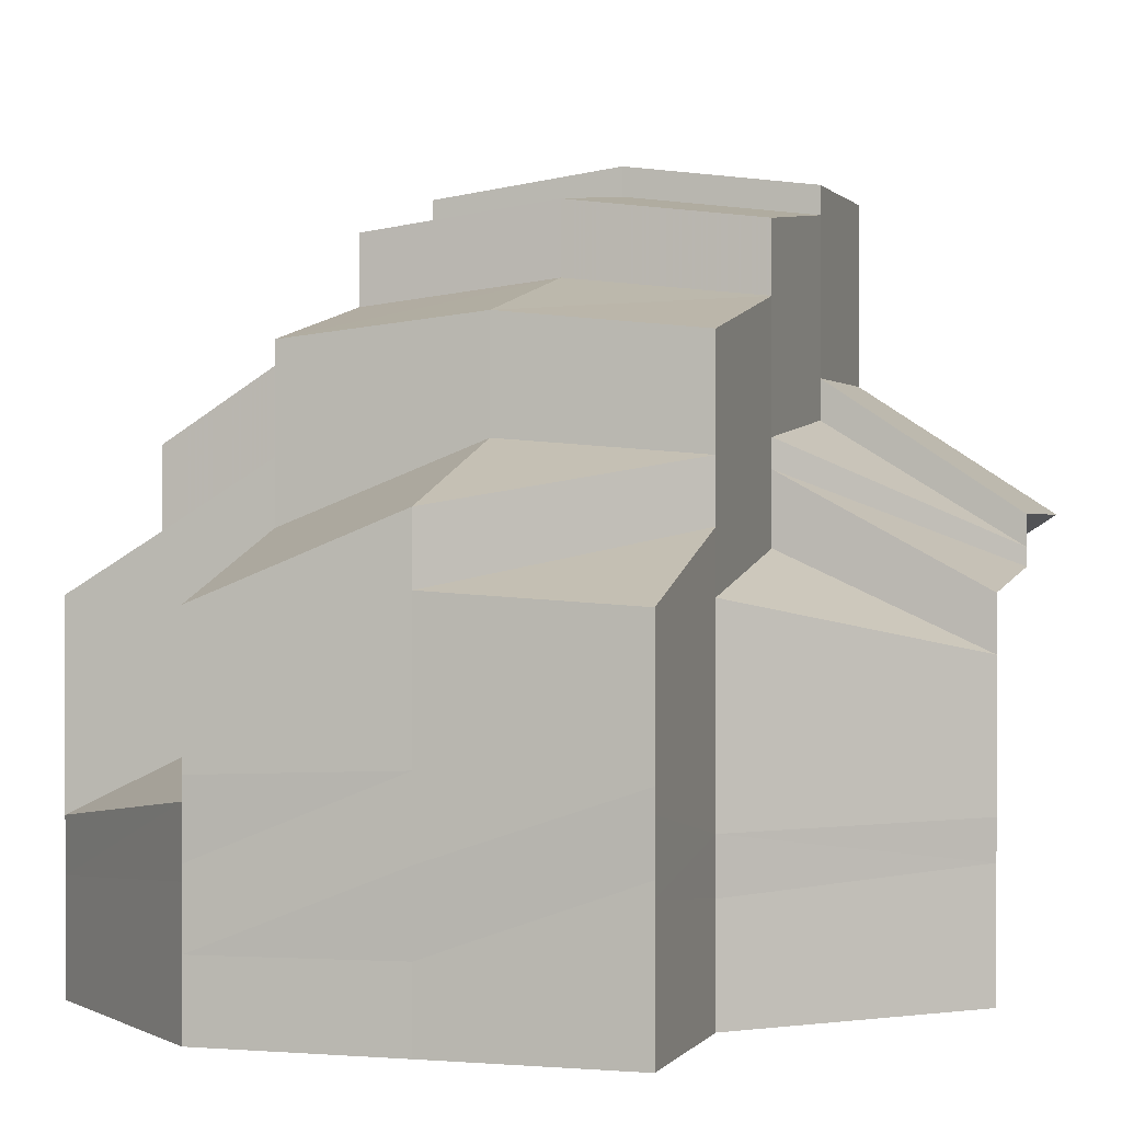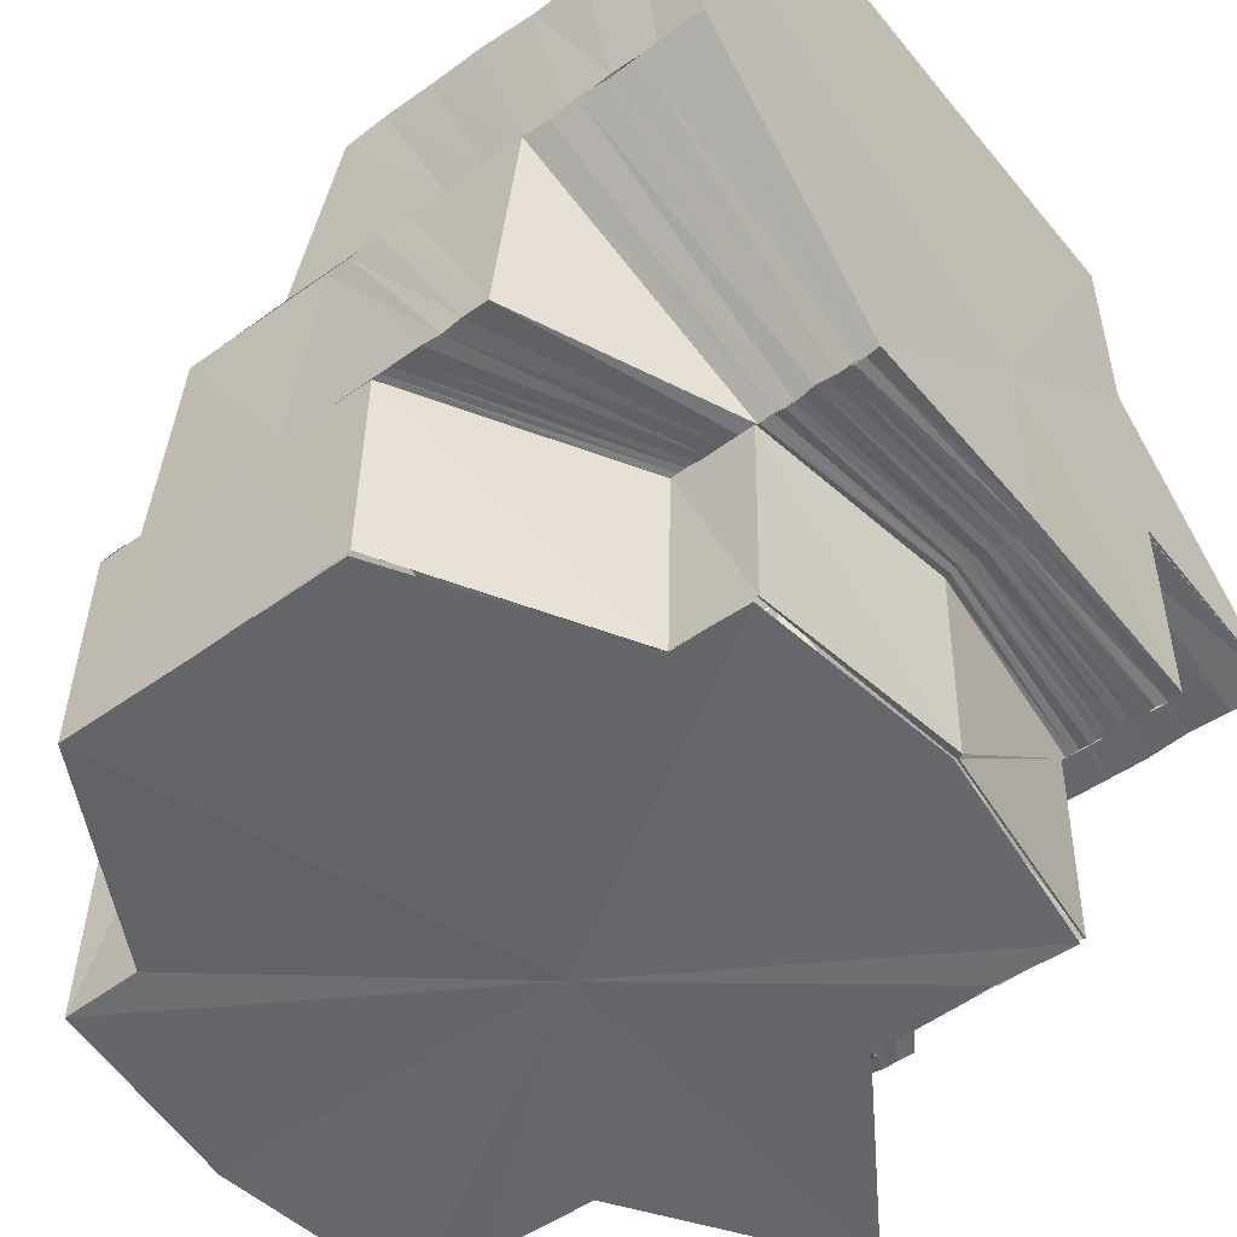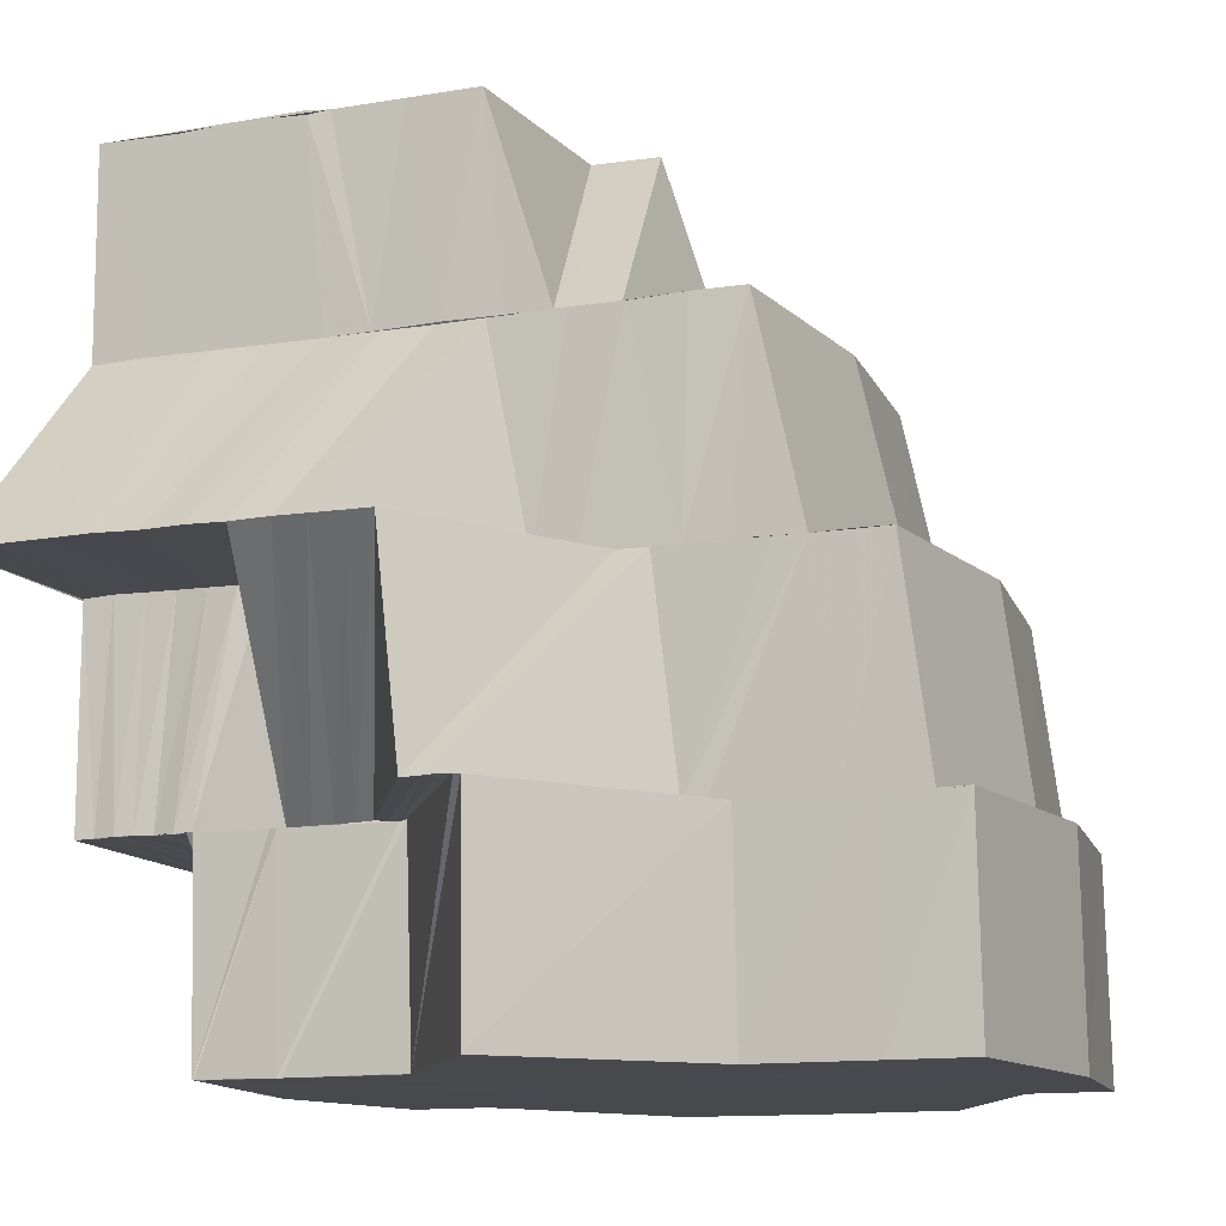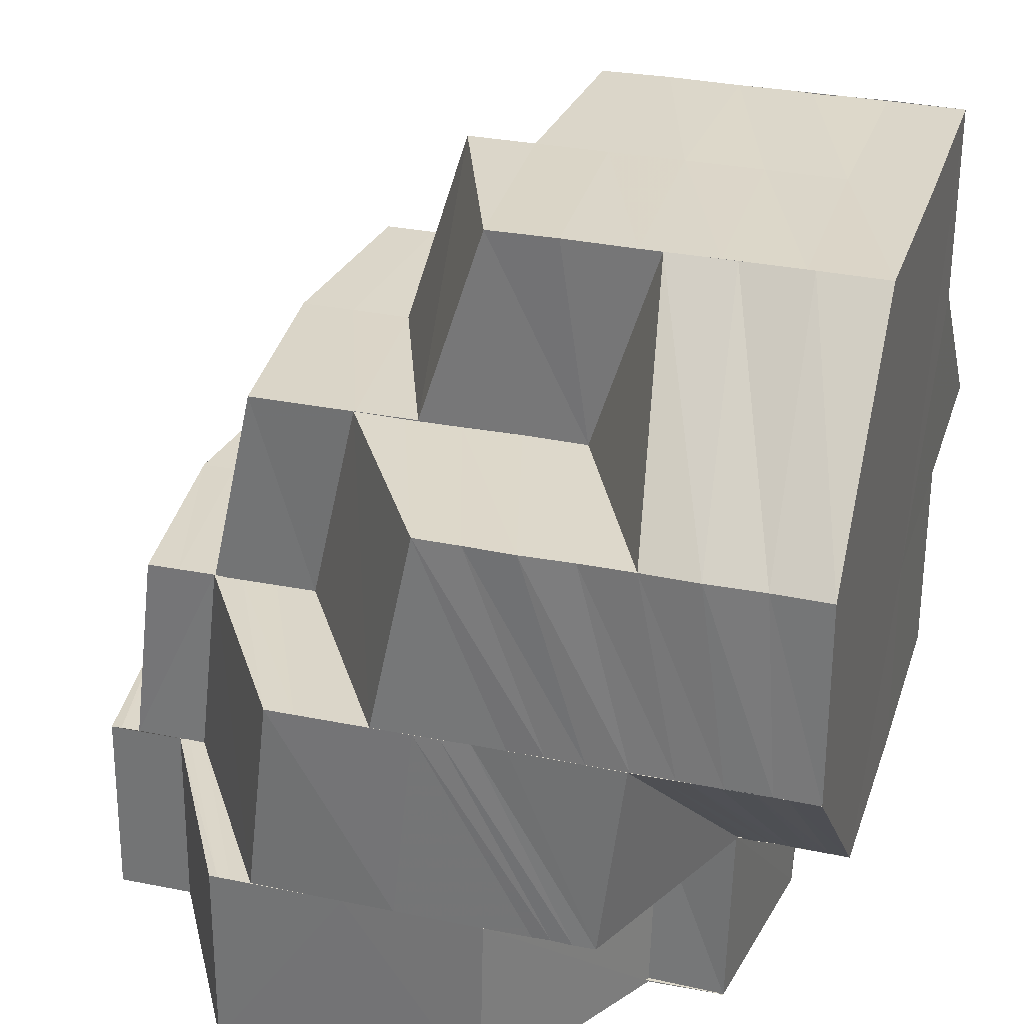
<metadata>
{"format":"obj","ext":"obj","renderer":"f3d","projection":"perspective","resolution":1024,"background":"white","views":[{"elev":0.1,"azim":-162.7,"up":"+Z"},{"elev":-51.9,"azim":128.0,"up":"+Y"},{"elev":-12.2,"azim":-68.3,"up":"+Y"},{"elev":30.2,"azim":106.6,"up":"+Y"}]}
</metadata>
<code>
o 14303
v 2217 1873 9.26
v 2217 1873 9.263
v 2217 1873 9.26
v 2217 1873 9.263
v 2217 1873 9.26
v 2217 1873 9.26
v 2217 1873 9.263
v 2217 1873 9.26
v 2217 1873 9.267
v 2217 1873 9.267
v 2217 1873 9.271
v 2217 1873 9.263
v 2217 1873 9.26
v 2217 1873 9.267
v 2217 1873 9.271
v 2217 1873 9.271
v 2217 1873 9.271
v 2217 1873 9.274
v 2217 1873 9.275
v 2217 1873 9.278
v 2217 1873 9.274
v 2217 1873 9.274
v 2217 1873 9.278
v 2217 1873 9.281
v 2217 1873 9.278
v 2217 1873 9.278
v 2217 1873 9.274
v 2217 1873 9.276
v 2217 1873 9.279
v 2217 1873 9.273
v 2217 1873 9.281
v 2217 1873 9.278
v 2217 1873 9.274
v 2217 1873 9.271
v 2217 1873 9.27
v 2217 1873 9.271
v 2217 1873 9.268
v 2217 1873 9.266
v 2217 1873 9.268
v 2217 1873 9.265
v 2217 1873 9.267
v 2217 1873 9.268
v 2217 1873 9.27
v 2217 1873 9.273
v 2217 1873 9.272
v 2217 1873 9.27
v 2217 1873 9.264
v 2217 1873 9.266
v 2217 1873 9.268
v 2217 1873 9.27
v 2217 1873 9.272
v 2217 1873 9.266
v 2217 1873 9.265
v 2217 1873 9.264
v 2217 1873 9.263
v 2217 1873 9.272
v 2217 1873 9.276
v 2217 1873 9.274
v 2217 1873 9.262
v 2217 1873 9.26
v 2217 1873 9.264
v 2217 1873 9.262
v 2217 1873 9.263
v 2217 1873 9.26
v 2217 1873 9.26
v 2217 1873 9.262
v 2217 1873 9.26
v 2217 1873 9.261
v 2217 1873 9.26
v 2217 1873 9.26
v 2217 1873 9.26
v 2217 1873 9.26
v 2217 1873 9.26
v 2217 1873 9.26
v 2217 1873 9.26
v 2217 1873 9.26
v 2217 1873 9.26
v 2217 1873 9.26
v 2217 1873 9.26
v 2217 1873 9.26
v 2217 1873 9.26
v 2217 1873 9.262
v 2217 1873 9.26
v 2217 1873 9.266
v 2217 1873 9.26
v 2217 1873 9.261
v 2217 1873 9.26
v 2217 1873 9.261
v 2217 1873 9.26
v 2217 1873 9.263
v 2217 1873 9.262
v 2217 1873 9.264
v 2217 1873 9.262
v 2217 1873 9.265
v 2217 1873 9.263
v 2217 1873 9.267
v 2217 1873 9.264
v 2217 1873 9.268
v 2217 1873 9.265
v 2217 1873 9.269
v 2217 1873 9.265
v 2217 1873 9.275
v 2217 1873 9.27
v 2217 1873 9.274
v 2217 1873 9.269
v 2217 1873 9.277
v 2217 1873 9.271
v 2217 1873 9.27
v 2217 1873 9.278
v 2217 1873 9.272
v 2217 1873 9.271
v 2217 1873 9.266
v 2217 1873 9.266
v 2217 1873 9.267
v 2217 1873 9.269
v 2217 1873 9.265
v 2217 1873 9.269
v 2217 1873 9.27
v 2217 1873 9.271
v 2217 1873 9.272
v 2217 1873 9.272
v 2217 1873 9.268
v 2217 1873 9.273
v 2217 1873 9.268
v 2217 1873 9.274
v 2217 1873 9.269
v 2217 1873 9.274
v 2217 1873 9.269
v 2217 1873 9.275
v 2217 1873 9.269
v 2217 1873 9.265
v 2217 1873 9.265
v 2217 1873 9.265
v 2217 1873 9.264
v 2217 1873 9.269
v 2217 1873 9.265
v 2217 1873 9.275
v 2217 1873 9.269
v 2217 1873 9.265
v 2217 1873 9.264
v 2217 1873 9.264
v 2217 1873 9.265
v 2217 1873 9.265
v 2217 1873 9.264
v 2217 1873 9.265
v 2217 1873 9.265
v 2217 1873 9.264
v 2217 1873 9.265
v 2217 1873 9.265
v 2217 1873 9.264
v 2217 1873 9.263
v 2217 1873 9.265
v 2217 1873 9.265
v 2217 1873 9.264
v 2217 1873 9.265
v 2217 1873 9.264
v 2217 1873 9.263
v 2217 1873 9.264
v 2217 1873 9.264
v 2217 1873 9.263
v 2217 1873 9.264
v 2217 1873 9.263
v 2217 1873 9.263
v 2217 1873 9.263
v 2217 1873 9.263
v 2217 1873 9.262
v 2217 1873 9.263
v 2217 1873 9.262
v 2217 1873 9.262
v 2217 1873 9.262
v 2217 1873 9.262
v 2217 1873 9.261
v 2217 1873 9.262
v 2217 1873 9.261
v 2217 1873 9.261
v 2217 1873 9.261
v 2217 1873 9.261
v 2217 1873 9.261
v 2217 1873 9.261
v 2217 1873 9.26
v 2217 1873 9.26
v 2217 1873 9.26
v 2217 1873 9.26
v 2217 1873 9.26
v 2217 1873 9.26
v 2217 1873 9.26
v 2217 1873 9.261
v 2217 1873 9.26
v 2217 1873 9.261
v 2217 1873 9.26
v 2217 1873 9.262
v 2217 1873 9.263
v 2217 1873 9.261
v 2217 1873 9.262
v 2217 1873 9.26
v 2217 1873 9.263
v 2217 1873 9.264
v 2217 1873 9.262
v 2217 1873 9.264
v 2217 1873 9.264
v 2217 1873 9.266
v 2217 1873 9.263
v 2217 1873 9.265
v 2217 1873 9.265
v 2217 1873 9.268
v 2217 1873 9.264
v 2217 1873 9.267
v 2217 1873 9.267
v 2217 1873 9.265
v 2217 1873 9.268
v 2217 1873 9.266
v 2217 1873 9.268
v 2217 1873 9.269
v 2217 1873 9.268
v 2217 1873 9.272
v 2217 1873 9.274
v 2217 1873 9.272
v 2217 1873 9.27
v 2217 1873 9.275
v 2217 1873 9.274
v 2217 1873 9.278
v 2217 1873 9.271
v 2217 1873 9.275
v 2217 1873 9.277
v 2217 1873 9.28
v 2217 1873 9.281
v 2217 1873 9.284
v 2217 1873 9.275
v 2217 1873 9.277
v 2217 1873 9.28
v 2217 1873 9.282
v 2217 1873 9.278
v 2217 1873 9.282
v 2217 1873 9.283
v 2217 1873 9.286
v 2217 1873 9.286
v 2217 1873 9.289
v 2217 1873 9.286
v 2217 1873 9.288
v 2217 1873 9.291
v 2217 1873 9.289
v 2217 1873 9.284
v 2217 1873 9.285
v 2217 1873 9.287
v 2217 1873 9.281
v 2217 1873 9.281
v 2217 1873 9.278
v 2217 1873 9.276
v 2217 1873 9.273
v 2217 1873 9.281
v 2217 1873 9.276
v 2217 1873 9.284
v 2217 1873 9.286
v 2217 1873 9.273
v 2217 1873 9.271
v 2217 1873 9.273
v 2217 1873 9.268
v 2217 1873 9.274
v 2217 1873 9.278
v 2217 1873 9.286
v 2217 1873 9.289
v 2217 1873 9.29
v 2217 1873 9.291
v 2217 1873 9.289
v 2217 1873 9.292
v 2217 1873 9.291
v 2217 1873 9.293
v 2217 1873 9.291
v 2217 1873 9.289
v 2217 1873 9.294
v 2217 1873 9.291
v 2217 1873 9.295
v 2217 1873 9.293
v 2217 1873 9.296
v 2217 1873 9.295
v 2217 1873 9.296
v 2217 1873 9.295
v 2217 1873 9.296
v 2217 1873 9.291
v 2217 1873 9.292
v 2217 1873 9.286
v 2217 1873 9.296
v 2217 1873 9.297
v 2217 1873 9.296
v 2217 1873 9.295
v 2217 1873 9.295
v 2217 1873 9.296
v 2217 1873 9.297
v 2217 1873 9.295
v 2217 1873 9.296
v 2217 1873 9.292
v 2217 1873 9.293
v 2217 1873 9.287
v 2217 1873 9.292
v 2217 1873 9.286
v 2217 1873 9.288
v 2217 1873 9.294
v 2217 1873 9.294
v 2217 1873 9.288
v 2217 1873 9.297
v 2217 1873 9.298
v 2217 1873 9.294
v 2217 1873 9.299
v 2217 1873 9.297
v 2217 1873 9.298
v 2217 1873 9.297
v 2217 1873 9.299
v 2217 1873 9.297
v 2217 1873 9.296
v 2217 1873 9.296
v 2217 1873 9.297
v 2217 1873 9.297
v 2217 1873 9.294
v 2217 1873 9.294
v 2217 1873 9.288
v 2217 1873 9.288
v 2217 1873 9.288
v 2217 1873 9.294
v 2217 1873 9.282
v 2217 1873 9.298
v 2217 1873 9.297
v 2217 1873 9.281
v 2217 1873 9.288
v 2217 1873 9.282
v 2217 1873 9.275
v 2217 1873 9.282
v 2217 1873 9.281
v 2217 1873 9.275
v 2217 1873 9.281
v 2217 1873 9.275
v 2217 1873 9.281
v 2217 1873 9.269
v 2217 1873 9.275
v 2217 1873 9.269
v 2217 1873 9.275
v 2217 1873 9.274
v 2217 1873 9.265
v 2217 1873 9.269
v 2217 1873 9.274
v 2217 1873 9.265
v 2217 1873 9.269
v 2217 1873 9.265
v 2217 1873 9.265
v 2217 1873 9.265
v 2217 1873 9.274
v 2217 1873 9.28
v 2217 1873 9.273
v 2217 1873 9.279
v 2217 1873 9.28
v 2217 1873 9.279
v 2217 1873 9.281
v 2217 1873 9.275
v 2217 1873 9.281
v 2217 1873 9.274
v 2217 1873 9.281
v 2217 1873 9.287
v 2217 1873 9.286
v 2217 1873 9.262
v 2217 1873 9.26
v 2217 1873 9.265
v 2217 1873 9.264
v 2217 1873 9.27
v 2217 1873 9.268
v 2217 1873 9.266
v 2217 1873 9.268
v 2217 1873 9.271
v 2217 1873 9.273
v 2217 1873 9.268
v 2217 1873 9.271
v 2217 1873 9.273
v 2217 1873 9.276
v 2217 1873 9.273
v 2217 1873 9.27
v 2217 1873 9.276
v 2217 1873 9.279
v 2217 1873 9.278
v 2217 1873 9.272
v 2217 1873 9.276
v 2217 1873 9.281
v 2217 1873 9.276
v 2217 1873 9.278
v 2217 1873 9.278
v 2217 1873 9.284
v 2217 1873 9.28
v 2217 1873 9.286
v 2217 1873 9.282
v 2217 1873 9.289
v 2217 1873 9.291
v 2217 1873 9.288
v 2217 1873 9.283
v 2217 1873 9.29
v 2217 1873 9.285
v 2217 1873 9.291
v 2217 1873 9.285
v 2217 1873 9.286
v 2217 1873 9.279
v 2217 1873 9.291
v 2217 1873 9.285
v 2217 1873 9.277
v 2217 1873 9.282
v 2217 1873 9.28
v 2217 1873 9.272
v 2217 1873 9.273
v 2217 1873 9.278
v 2217 1873 9.278
v 2217 1873 9.273
v 2217 1873 9.279
v 2217 1873 9.278
v 2217 1873 9.279
v 2217 1873 9.283
v 2217 1873 9.28
v 2217 1873 9.285
v 2217 1873 9.286
v 2217 1873 9.279
v 2217 1873 9.283
v 2217 1873 9.287
v 2217 1873 9.291
v 2217 1873 9.286
v 2217 1873 9.29
v 2217 1873 9.292
v 2217 1873 9.287
v 2217 1873 9.296
v 2217 1873 9.295
v 2217 1873 9.281
v 2217 1873 9.288
v 2217 1873 9.281
v 2217 1873 9.288
v 2217 1873 9.281
v 2217 1873 9.281
v 2217 1873 9.28
v 2217 1873 9.286
v 2217 1873 9.265
v 2217 1873 9.264
v 2217 1873 9.264
v 2217 1873 9.264
v 2217 1873 9.265
v 2217 1873 9.264
v 2217 1873 9.265
v 2217 1873 9.265
v 2217 1873 9.265
v 2217 1873 9.264
v 2217 1873 9.265
v 2217 1873 9.265
v 2217 1873 9.281
v 2217 1873 9.275
v 2217 1873 9.275
v 2217 1873 9.275
v 2217 1873 9.269
v 2217 1873 9.282
v 2217 1873 9.288
v 2217 1873 9.288
v 2217 1873 9.288
v 2217 1873 9.282
v 2217 1873 9.275
v 2217 1873 9.269
v 2217 1873 9.266
v 2217 1873 9.264
v 2217 1873 9.266
v 2217 1873 9.269
v 2217 1873 9.275
v 2217 1873 9.299
v 2217 1873 9.298
v 2217 1873 9.297
v 2217 1873 9.298
v 2217 1873 9.297
v 2217 1873 9.299
v 2217 1873 9.299
v 2217 1873 9.297
v 2217 1873 9.275
v 2217 1873 9.269
v 2217 1873 9.269
v 2217 1873 9.294
v 2217 1873 9.294
v 2217 1873 9.288
f 1 2 3
f 3 4 5
f 6 7 1
f 7 2 8
f 7 9 2
f 9 10 2
f 9 11 10
f 2 10 12
f 2 12 13
f 10 14 12
f 11 15 10
f 10 15 14
f 15 16 14
f 17 18 15
f 15 19 16
f 18 20 19
f 21 19 15
f 19 22 16
f 19 23 22
f 20 24 23
f 25 23 19
f 23 26 27
f 28 29 25
f 30 28 21
f 29 31 32
f 28 32 33
f 30 33 34
f 35 30 11
f 36 30 35
f 37 36 35
f 37 35 38
f 39 36 37
f 40 41 39
f 41 42 43
f 43 44 36
f 42 45 46
f 47 40 48
f 49 50 36
f 50 51 44
f 52 49 37
f 48 37 53
f 54 52 53
f 53 37 38
f 53 38 55
f 56 57 44
f 51 58 57
f 59 53 55
f 59 55 60
f 61 53 59
f 62 54 59
f 63 47 61
f 64 62 65
f 65 59 6
f 66 59 67
f 68 63 66
f 69 68 70
f 71 69 72
f 73 71 72
f 74 73 72
f 75 74 72
f 76 75 72
f 77 76 72
f 78 77 72
f 79 78 72
f 80 79 72
f 81 80 72
f 4 82 83
f 4 84 82
f 5 82 85
f 85 86 87
f 86 88 89
f 86 90 88
f 90 91 88
f 90 92 91
f 92 93 91
f 92 94 93
f 94 95 93
f 94 96 95
f 96 97 95
f 96 98 97
f 98 99 97
f 98 100 101
f 102 103 100
f 104 105 98
f 104 102 105
f 106 107 103
f 102 106 108
f 109 110 107
f 106 109 111
f 108 112 113
f 111 114 112
f 115 113 116
f 117 118 113
f 118 119 112
f 119 120 114
f 121 122 114
f 121 123 122
f 123 124 122
f 123 125 124
f 125 126 124
f 125 127 126
f 127 128 126
f 127 129 130
f 128 131 132
f 133 132 134
f 128 135 136
f 137 135 138
f 136 139 140
f 139 141 140
f 141 142 143
f 144 141 145
f 146 140 147
f 147 148 149
f 133 150 151
f 151 150 152
f 153 133 151
f 154 155 152
f 151 152 156
f 153 151 157
f 157 151 156
f 158 153 157
f 157 156 159
f 158 157 160
f 160 157 159
f 161 158 160
f 160 159 162
f 161 160 163
f 163 160 162
f 164 161 163
f 163 162 165
f 164 163 166
f 166 163 165
f 167 164 166
f 166 165 168
f 167 166 169
f 169 166 168
f 170 167 169
f 169 168 171
f 170 169 172
f 172 169 171
f 173 170 172
f 172 171 174
f 173 172 175
f 175 172 174
f 176 173 175
f 175 174 177
f 176 175 178
f 178 175 177
f 179 176 178
f 178 177 180
f 179 178 181
f 181 178 180
f 181 180 182
f 183 179 181
f 183 181 184
f 87 183 185
f 185 181 186
f 186 187 188
f 187 189 190
f 191 192 189
f 187 191 193
f 193 194 195
f 196 197 194
f 191 198 196
f 198 199 192
f 200 201 197
f 198 202 200
f 202 203 199
f 204 205 201
f 202 206 204
f 206 207 203
f 208 46 205
f 206 209 208
f 209 210 207
f 209 211 212
f 211 213 212
f 214 213 215
f 213 216 217
f 218 219 216
f 213 218 220
f 220 221 57
f 218 222 223
f 222 224 219
f 223 225 221
f 221 225 226
f 225 227 226
f 58 228 221
f 228 229 225
f 230 231 227
f 229 232 233
f 232 234 233
f 233 235 227
f 227 235 236
f 235 237 238
f 239 240 237
f 235 239 241
f 242 236 243
f 236 244 243
f 242 243 245
f 246 242 245
f 246 245 23
f 23 245 247
f 247 248 249
f 245 250 247
f 245 243 250
f 247 250 251
f 243 252 250
f 243 244 252
f 244 253 252
f 251 254 255
f 256 255 257
f 258 259 256
f 260 261 244
f 244 262 253
f 261 263 262
f 241 262 244
f 262 264 253
f 262 265 264
f 266 265 262
f 266 267 265
f 265 268 269
f 267 270 265
f 265 270 271
f 267 272 270
f 270 273 271
f 270 274 273
f 275 276 270
f 276 277 273
f 277 278 279
f 279 280 281
f 282 283 274
f 283 284 285
f 286 282 287
f 287 288 289
f 290 291 279
f 291 292 293
f 294 293 295
f 292 296 293
f 292 297 296
f 298 299 296
f 300 301 297
f 301 302 297
f 303 300 304
f 305 304 290
f 306 303 305
f 305 307 304
f 308 305 309
f 310 311 308
f 311 305 288
f 311 312 305
f 313 314 312
f 315 316 313
f 317 318 313
f 319 317 315
f 318 320 321
f 322 319 323
f 317 318 324
f 319 317 324
f 325 319 324
f 325 326 327
f 328 327 329
f 330 328 331
f 332 328 333
f 334 332 333
f 334 335 336
f 337 334 338
f 338 334 339
f 340 338 341
f 342 343 338
f 344 342 341
f 345 339 346
f 347 345 348
f 345 349 350
f 339 351 349
f 352 353 351
f 354 352 355
f 355 356 357
f 82 358 359
f 82 360 358
f 84 360 82
f 360 361 358
f 84 362 360
f 360 363 361
f 362 363 360
f 363 364 361
f 362 256 363
f 22 256 362
f 365 366 364
f 366 367 368
f 369 368 364
f 370 371 369
f 372 373 368
f 367 374 373
f 251 375 372
f 374 376 377
f 378 377 373
f 375 379 378
f 375 380 254
f 379 381 380
f 382 104 377
f 379 383 382
f 382 384 104
f 383 384 382
f 383 385 384
f 264 385 383
f 385 386 384
f 387 388 385
f 385 389 386
f 389 390 386
f 389 391 390
f 391 392 390
f 391 393 394
f 392 395 396
f 392 396 109
f 109 396 121
f 397 395 398
f 399 400 401
f 222 402 399
f 402 403 404
f 402 405 224
f 406 407 405
f 408 409 410
f 409 411 412
f 411 413 412
f 414 412 415
f 413 416 417
f 412 418 419
f 418 417 419
f 417 420 272
f 421 420 417
f 420 422 423
f 424 425 421
f 426 427 425
f 428 426 425
f 429 428 421
f 430 429 431
f 432 433 434
f 433 435 436
f 434 437 438
f 439 440 437
f 441 442 443
f 444 445 446
f 446 447 448
f 444 449 445
f 450 451 444
f 452 453 444
f 302 452 450
f 452 453 324
f 302 452 324
f 449 454 324
f 301 302 324
f 454 455 324
f 455 456 324
f 456 457 324
f 457 458 324
f 458 459 324
f 459 460 324
f 461 301 324
f 461 462 463
f 464 461 324
f 464 461 307
f 318 464 324
f 465 464 466
f 466 467 468
f 469 470 471
f 472 473 474

</code>
